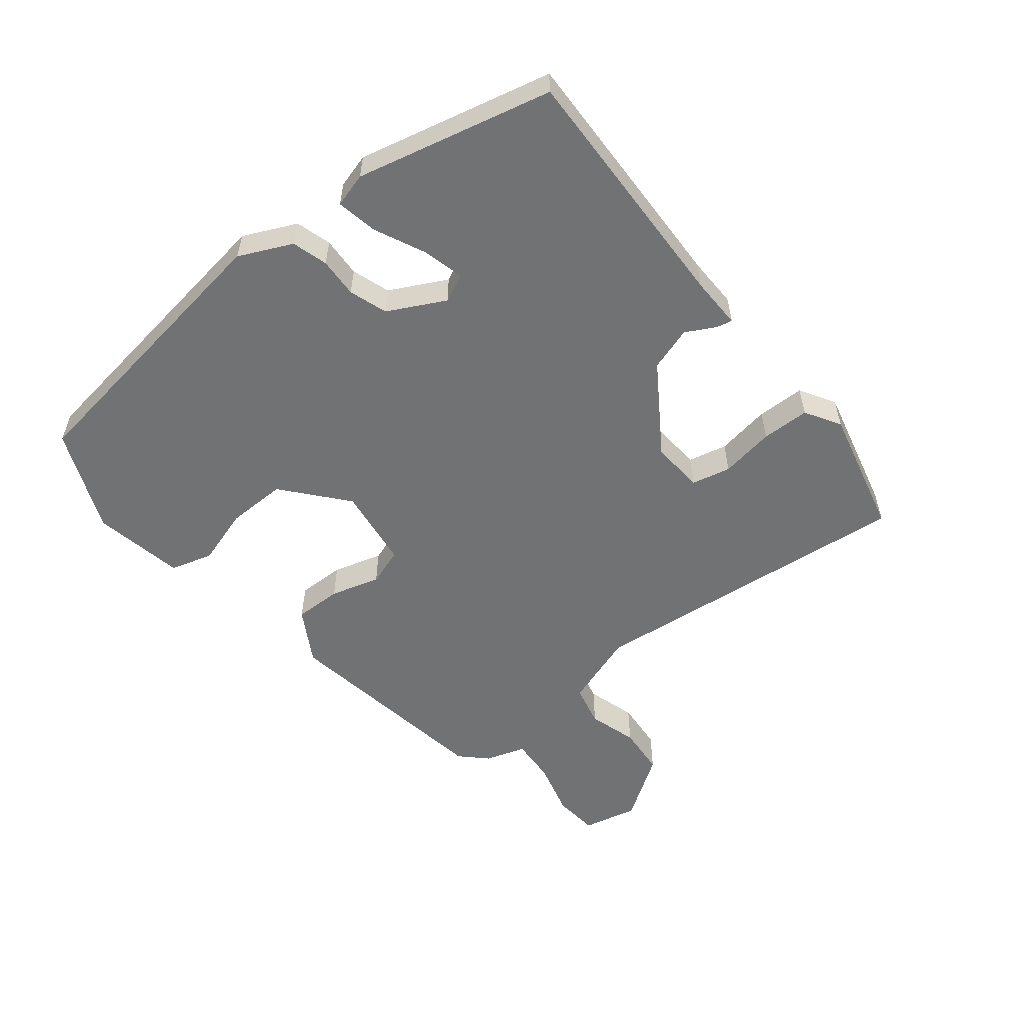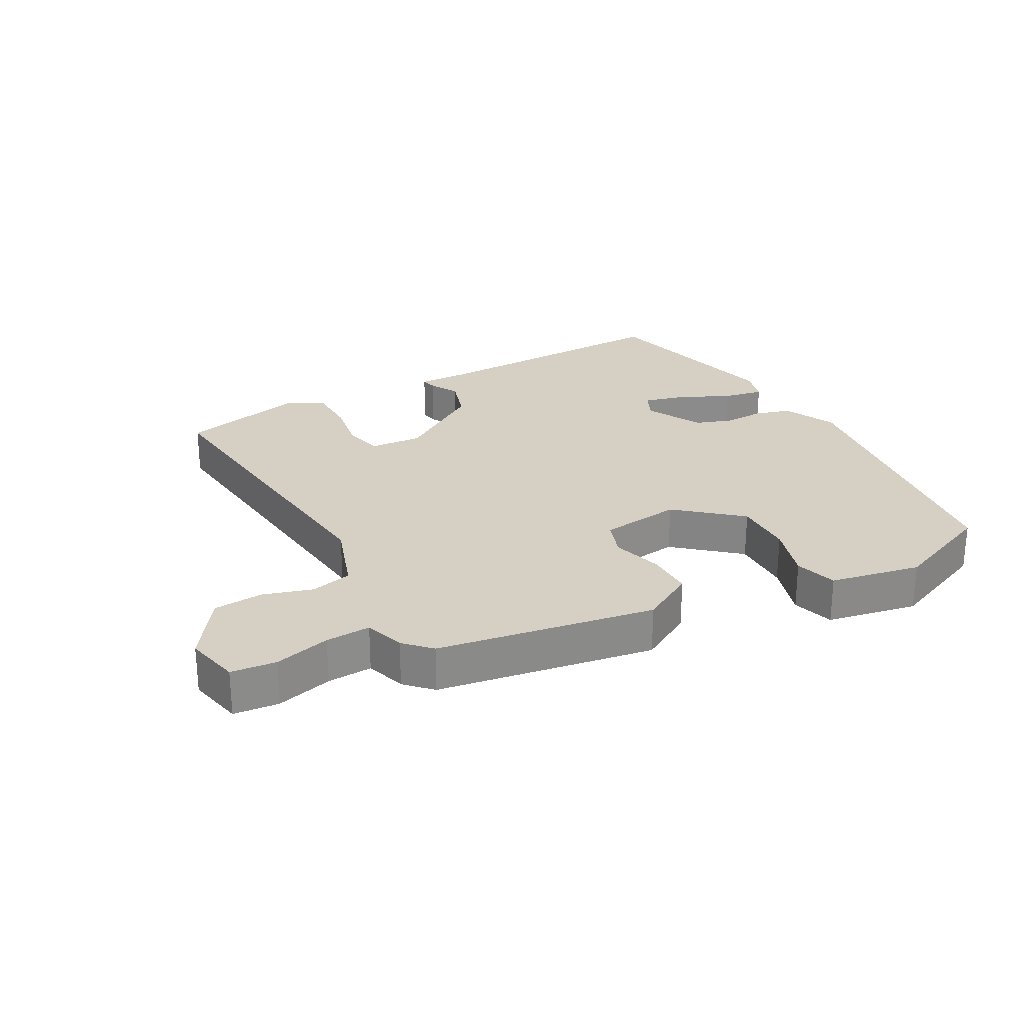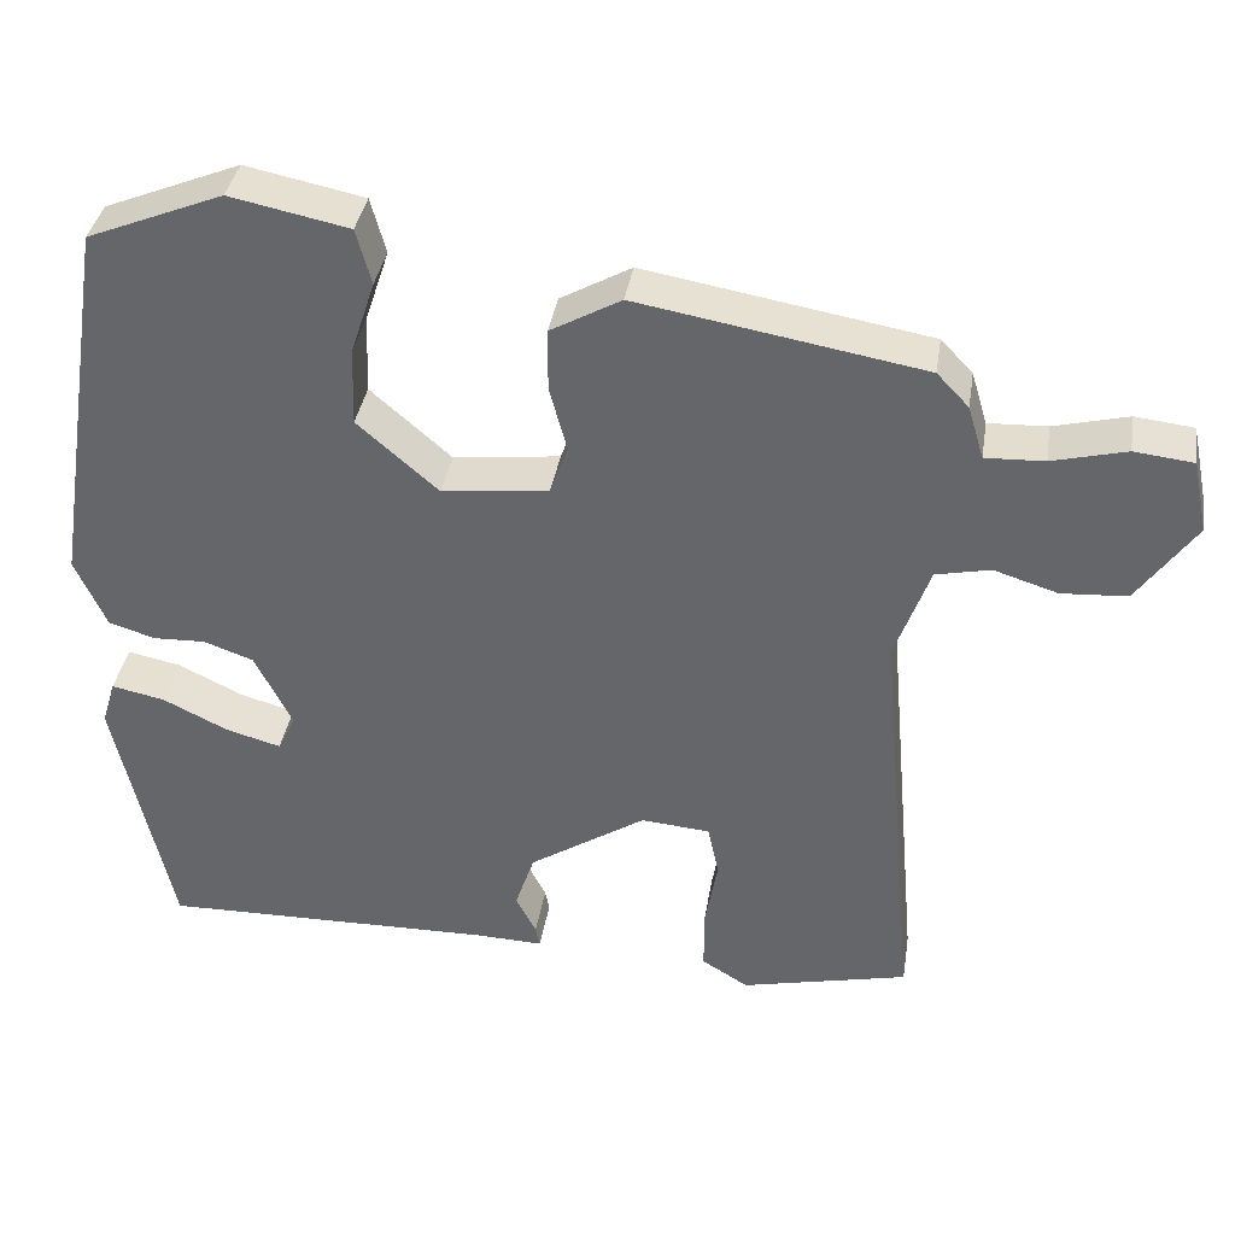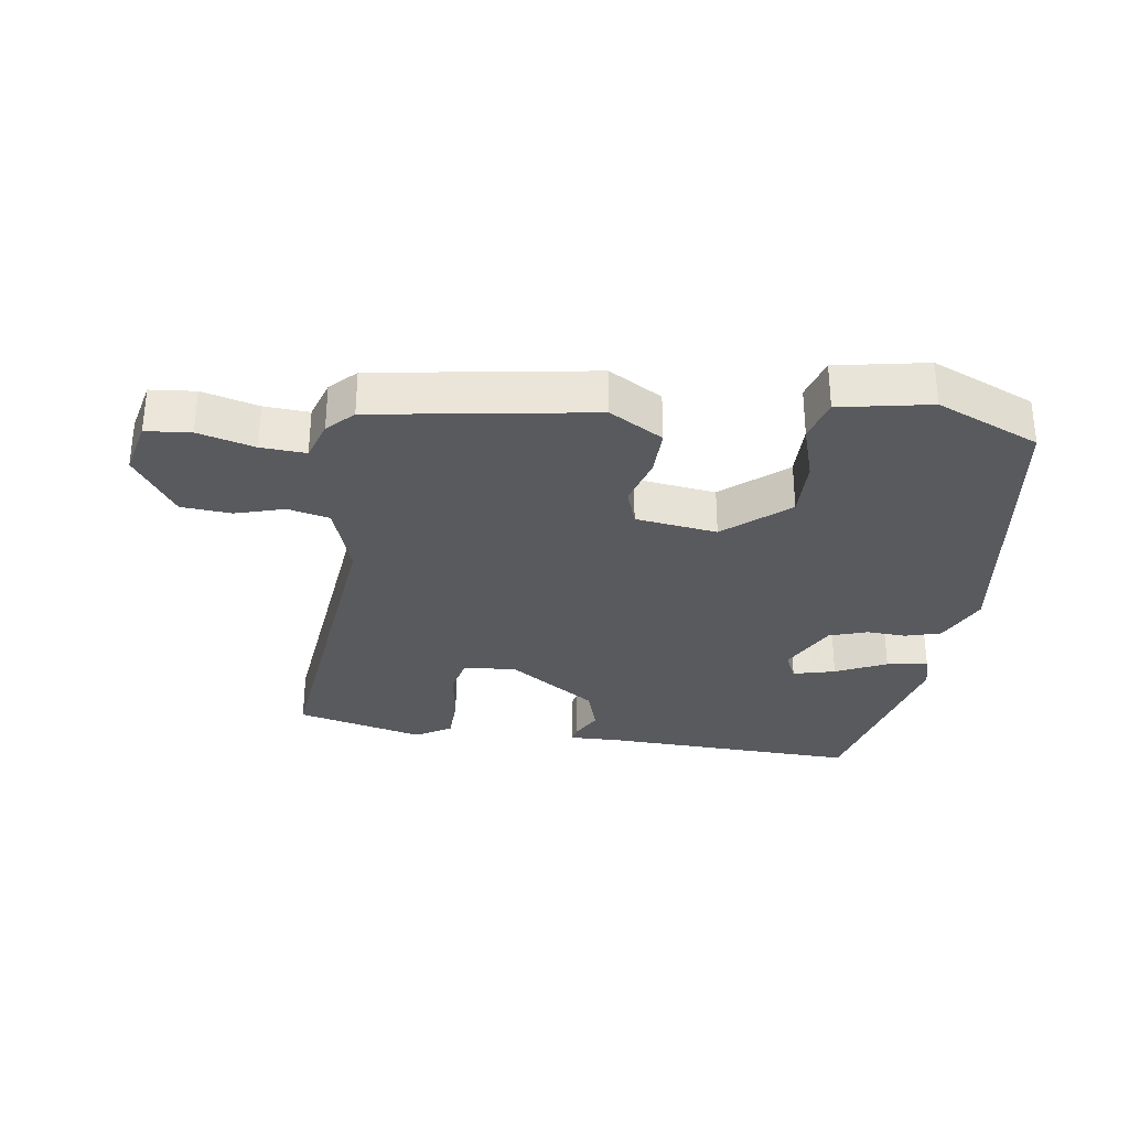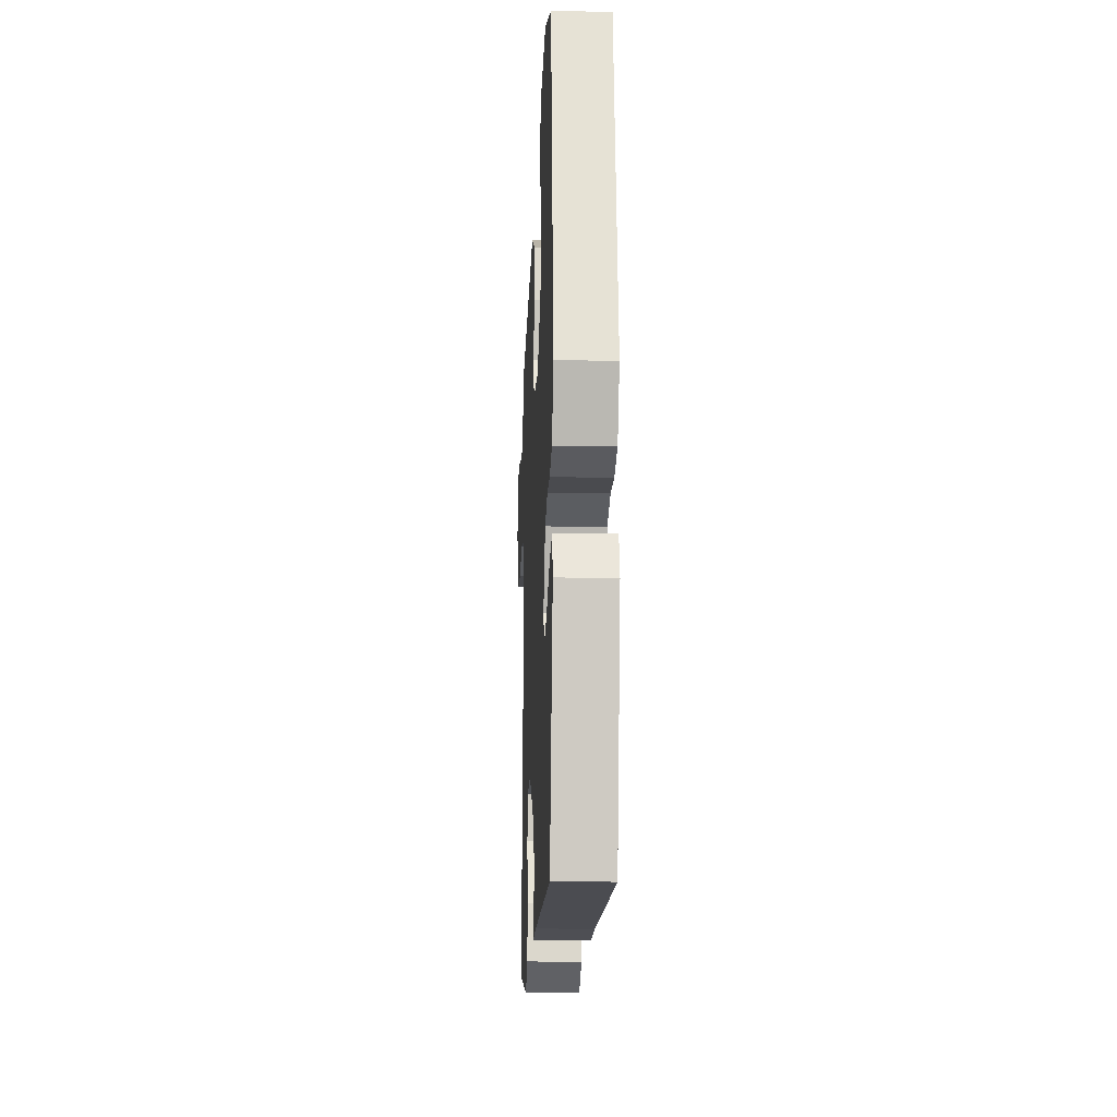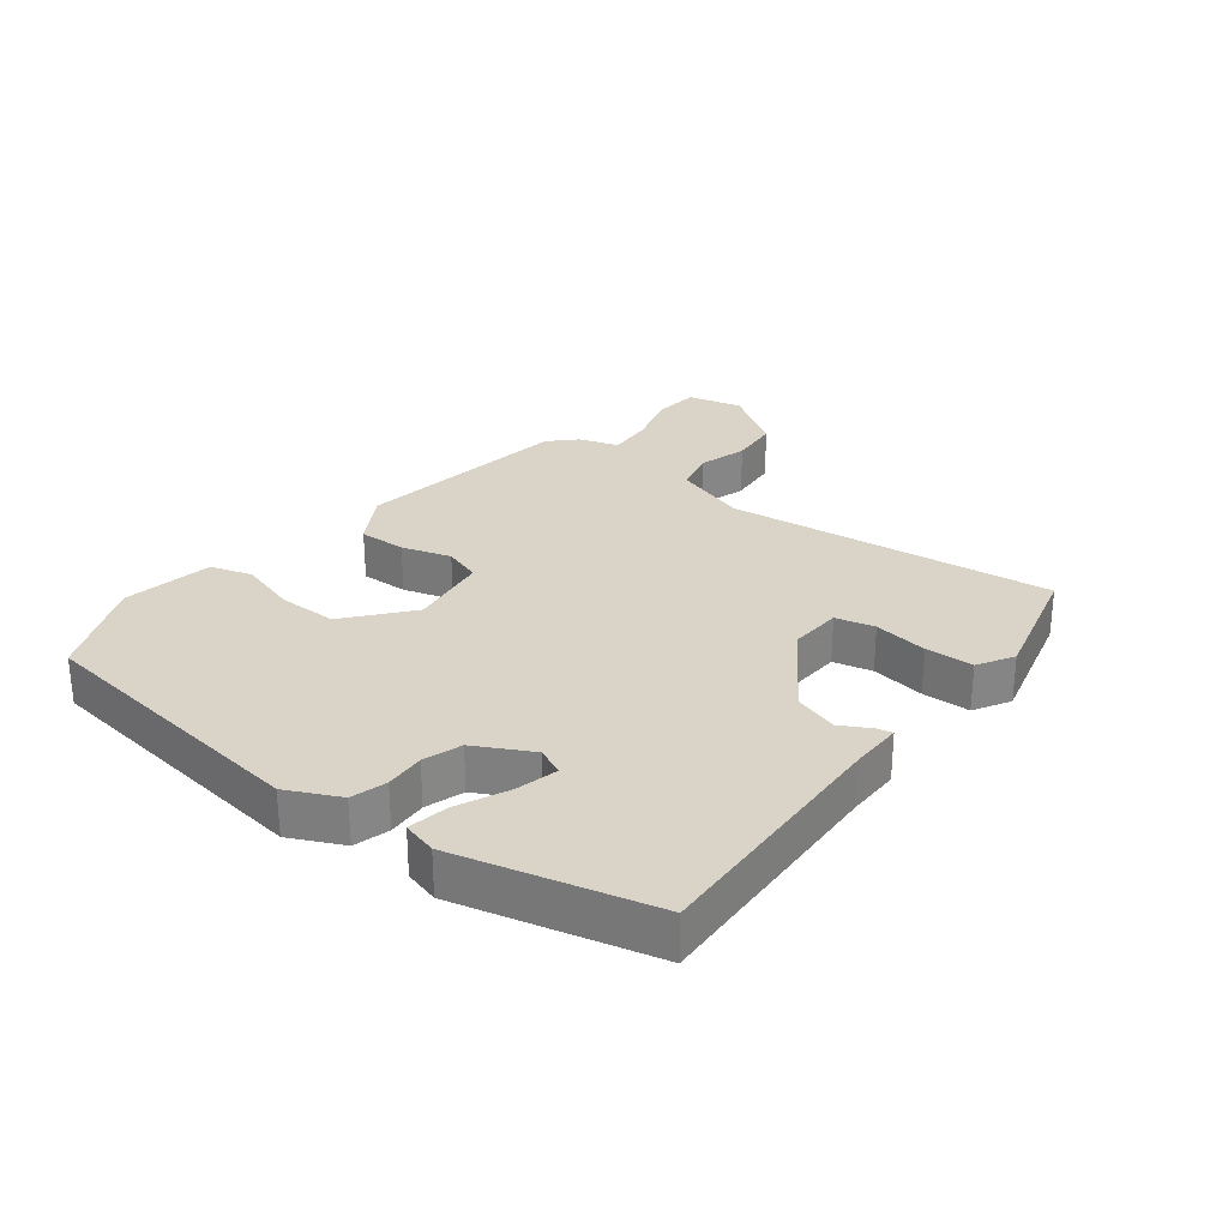
<metadata>
{"format":"obj","ext":"obj","renderer":"f3d","projection":"perspective","resolution":1024,"background":"white","views":[{"elev":-55.6,"azim":127.7,"up":"+Y"},{"elev":26.4,"azim":-29.5,"up":"+Y"},{"elev":37.0,"azim":-171.0,"up":"+Z"},{"elev":-31.5,"azim":-9.2,"up":"+Y"},{"elev":-16.2,"azim":87.4,"up":"+Z"},{"elev":28.5,"azim":126.3,"up":"+Y"}]}
</metadata>
<code>
v 0.446 0.07 -0.515
v 0.05 0.07 -0.509
v -0.031 0.07 -0.512
v -0.026 0.07 -0.488
v -0.002 0.07 -0.441
v -0.025 0.07 -0.373
v -0.163 0.07 -0.284
v -0.245 0.07 -0.291
v -0.258 0.07 -0.352
v -0.243 0.07 -0.436
v -0.243 0.07 -0.511
v -0.298 0.07 -0.545
v -0.497 0.07 -0.5
v -0.451 0.07 0.012
v -0.492 0.07 0.127
v -0.557 0.07 0.141
v -0.633 0.07 0.117
v -0.711 0.07 0.122
v -0.78 0.07 0.22
v -0.762 0.07 0.306
v -0.692 0.07 0.314
v -0.604 0.07 0.292
v -0.534 0.07 0.289
v -0.515 0.07 0.352
v -0.477 0.07 0.392
v -0.139 0.07 0.451
v -0.055 0.07 0.404
v -0.055 0.07 0.33
v -0.076 0.07 0.253
v -0.055 0.07 0.195
v 0.072 0.07 0.18
v 0.168 0.07 0.264
v 0.165 0.07 0.357
v 0.136 0.07 0.445
v 0.154 0.07 0.511
v 0.295 0.07 0.54
v 0.456 0.07 0.475
v 0.527 0.07 0.026
v 0.49 0.07 -0.057
v 0.435 0.07 -0.074
v 0.373 0.07 -0.072
v 0.314 0.07 -0.093
v 0.27 0.07 -0.182
v 0.291 0.07 -0.225
v 0.356 0.07 -0.207
v 0.434 0.07 -0.169
v 0.497 0.07 -0.156
v 0.513 0.07 -0.209
v 0.446 0 -0.515
v 0.05 0 -0.509
v -0.031 0 -0.512
v -0.026 0 -0.488
v -0.002 0 -0.441
v -0.025 0 -0.373
v -0.163 0 -0.284
v -0.245 0 -0.291
v -0.258 0 -0.352
v -0.243 0 -0.436
v -0.243 0 -0.511
v -0.298 0 -0.545
v -0.497 0 -0.5
v -0.451 0 0.012
v -0.492 0 0.127
v -0.557 0 0.141
v -0.633 0 0.117
v -0.711 0 0.122
v -0.78 0 0.22
v -0.762 0 0.306
v -0.692 0 0.314
v -0.604 0 0.292
v -0.534 0 0.289
v -0.515 0 0.352
v -0.477 0 0.392
v -0.139 0 0.451
v -0.055 0 0.404
v -0.055 0 0.33
v -0.076 0 0.253
v -0.055 0 0.195
v 0.072 0 0.18
v 0.168 0 0.264
v 0.165 0 0.357
v 0.136 0 0.445
v 0.154 0 0.511
v 0.295 0 0.54
v 0.456 0 0.475
v 0.527 0 0.026
v 0.49 0 -0.057
v 0.435 0 -0.074
v 0.373 0 -0.072
v 0.314 0 -0.093
v 0.27 0 -0.182
v 0.291 0 -0.225
v 0.356 0 -0.207
v 0.434 0 -0.169
v 0.497 0 -0.156
v 0.513 0 -0.209
f 48 1 2
f 47 48 2
f 46 47 2
f 45 46 2
f 3 4 5
f 2 3 5
f 45 2 5
f 44 45 5
f 43 44 5 6
f 42 43 6 7
f 39 40 41
f 38 39 41
f 37 38 41
f 36 37 41
f 35 36 41
f 34 35 41
f 33 34 41
f 32 33 41 42
f 42 7 8
f 32 42 8
f 31 32 8
f 27 28 29
f 26 27 29
f 25 26 29
f 24 25 29
f 23 24 29
f 22 23 29 30
f 20 21 22
f 19 20 22
f 18 19 22
f 17 18 22
f 16 17 22
f 15 16 22 30
f 30 31 8
f 15 30 8
f 14 15 8
f 12 13 14
f 11 12 14
f 10 11 14
f 9 10 14
f 8 9 14
f 50 49 96
f 50 96 95
f 50 95 94
f 50 94 93
f 53 52 51
f 53 51 50
f 53 50 93
f 53 93 92
f 54 53 92 91
f 55 54 91 90
f 89 88 87
f 89 87 86
f 89 86 85
f 89 85 84
f 89 84 83
f 89 83 82
f 89 82 81
f 90 89 81 80
f 56 55 90
f 56 90 80
f 56 80 79
f 77 76 75
f 77 75 74
f 77 74 73
f 77 73 72
f 77 72 71
f 78 77 71 70
f 70 69 68
f 70 68 67
f 70 67 66
f 70 66 65
f 70 65 64
f 78 70 64 63
f 56 79 78
f 56 78 63
f 56 63 62
f 62 61 60
f 62 60 59
f 62 59 58
f 62 58 57
f 62 57 56
f 1 49 50 2
f 2 50 51 3
f 3 51 52 4
f 4 52 53 5
f 5 53 54 6
f 6 54 55 7
f 7 55 56 8
f 8 56 57 9
f 9 57 58 10
f 10 58 59 11
f 11 59 60 12
f 12 60 61 13
f 13 61 62 14
f 14 62 63 15
f 15 63 64 16
f 16 64 65 17
f 17 65 66 18
f 18 66 67 19
f 19 67 68 20
f 20 68 69 21
f 21 69 70 22
f 22 70 71 23
f 23 71 72 24
f 24 72 73 25
f 25 73 74 26
f 26 74 75 27
f 27 75 76 28
f 28 76 77 29
f 29 77 78 30
f 30 78 79 31
f 31 79 80 32
f 32 80 81 33
f 33 81 82 34
f 34 82 83 35
f 35 83 84 36
f 36 84 85 37
f 37 85 86 38
f 38 86 87 39
f 39 87 88 40
f 40 88 89 41
f 41 89 90 42
f 42 90 91 43
f 43 91 92 44
f 44 92 93 45
f 45 93 94 46
f 46 94 95 47
f 47 95 96 48
f 48 96 49 1

</code>
